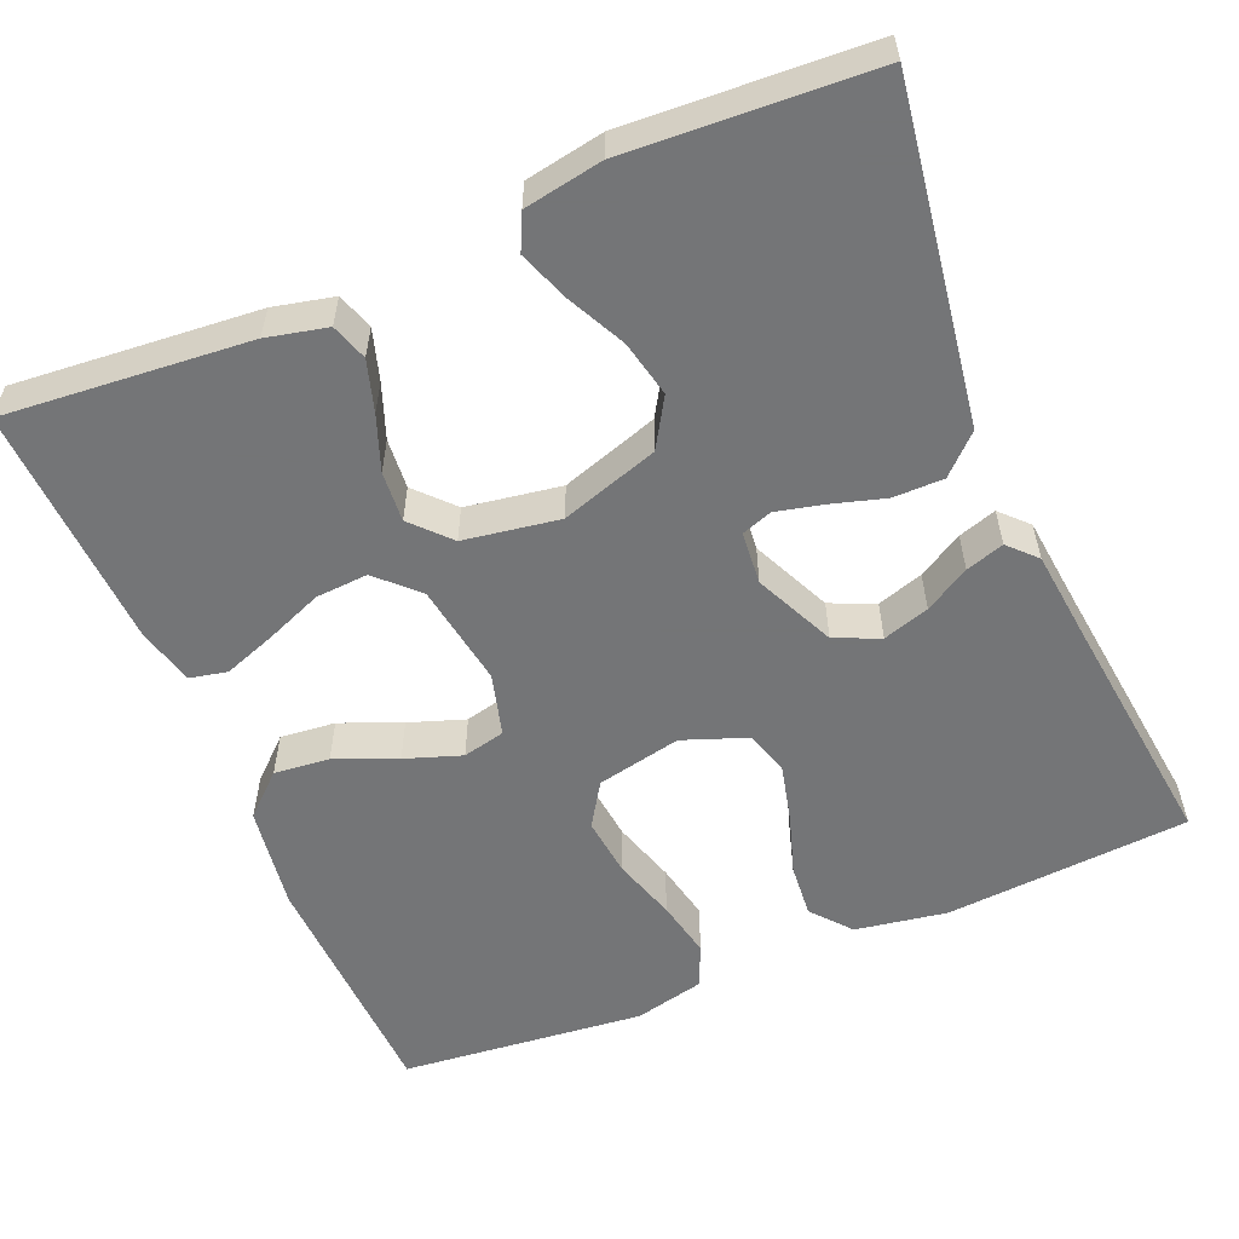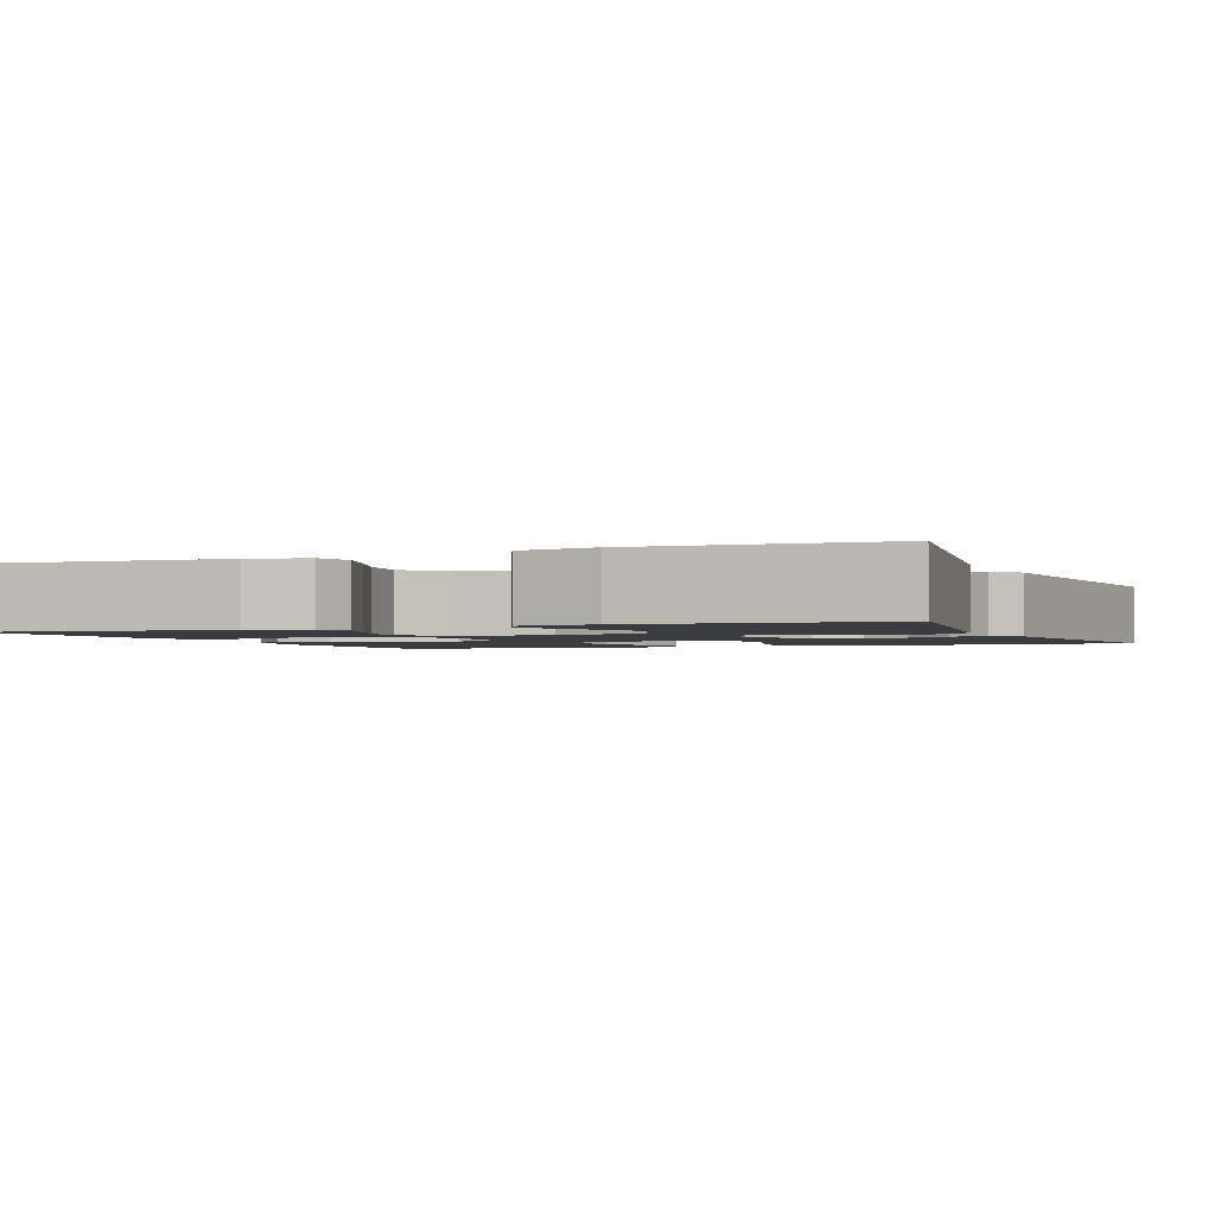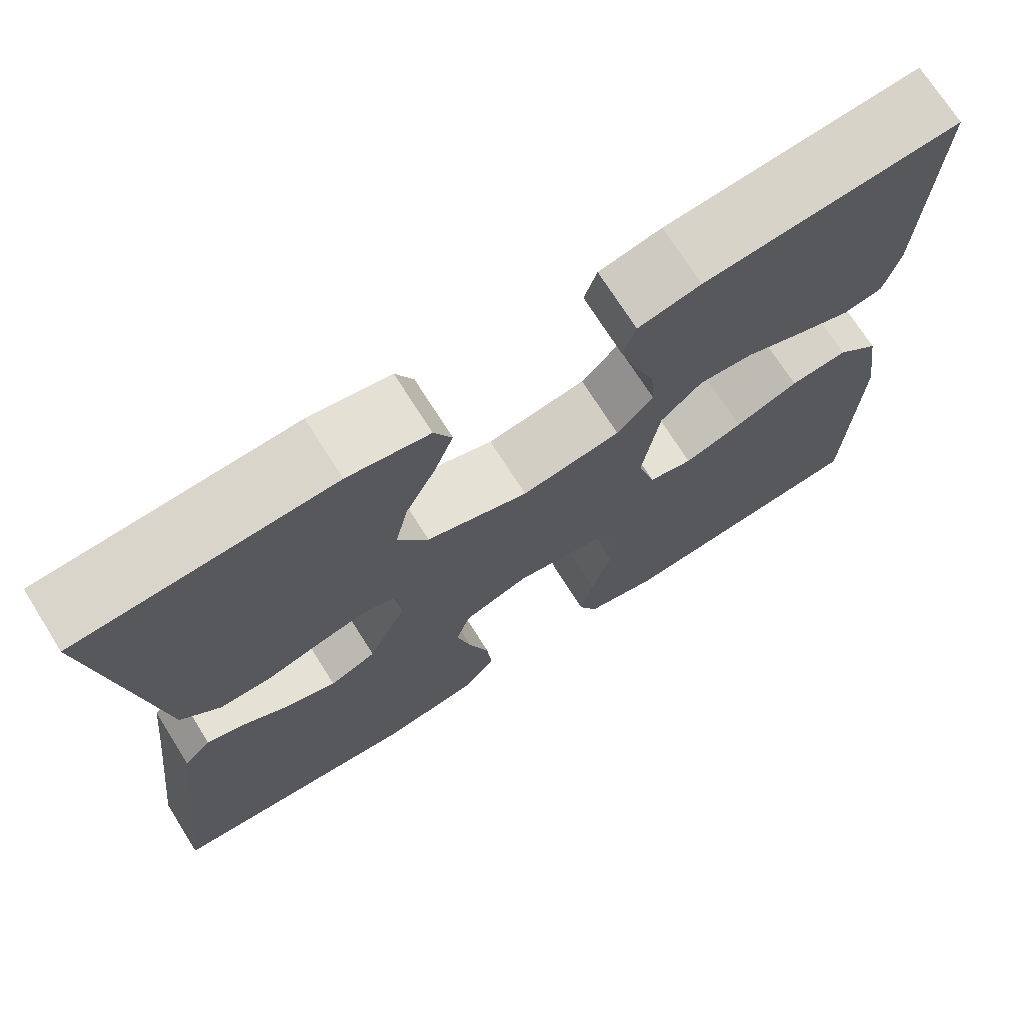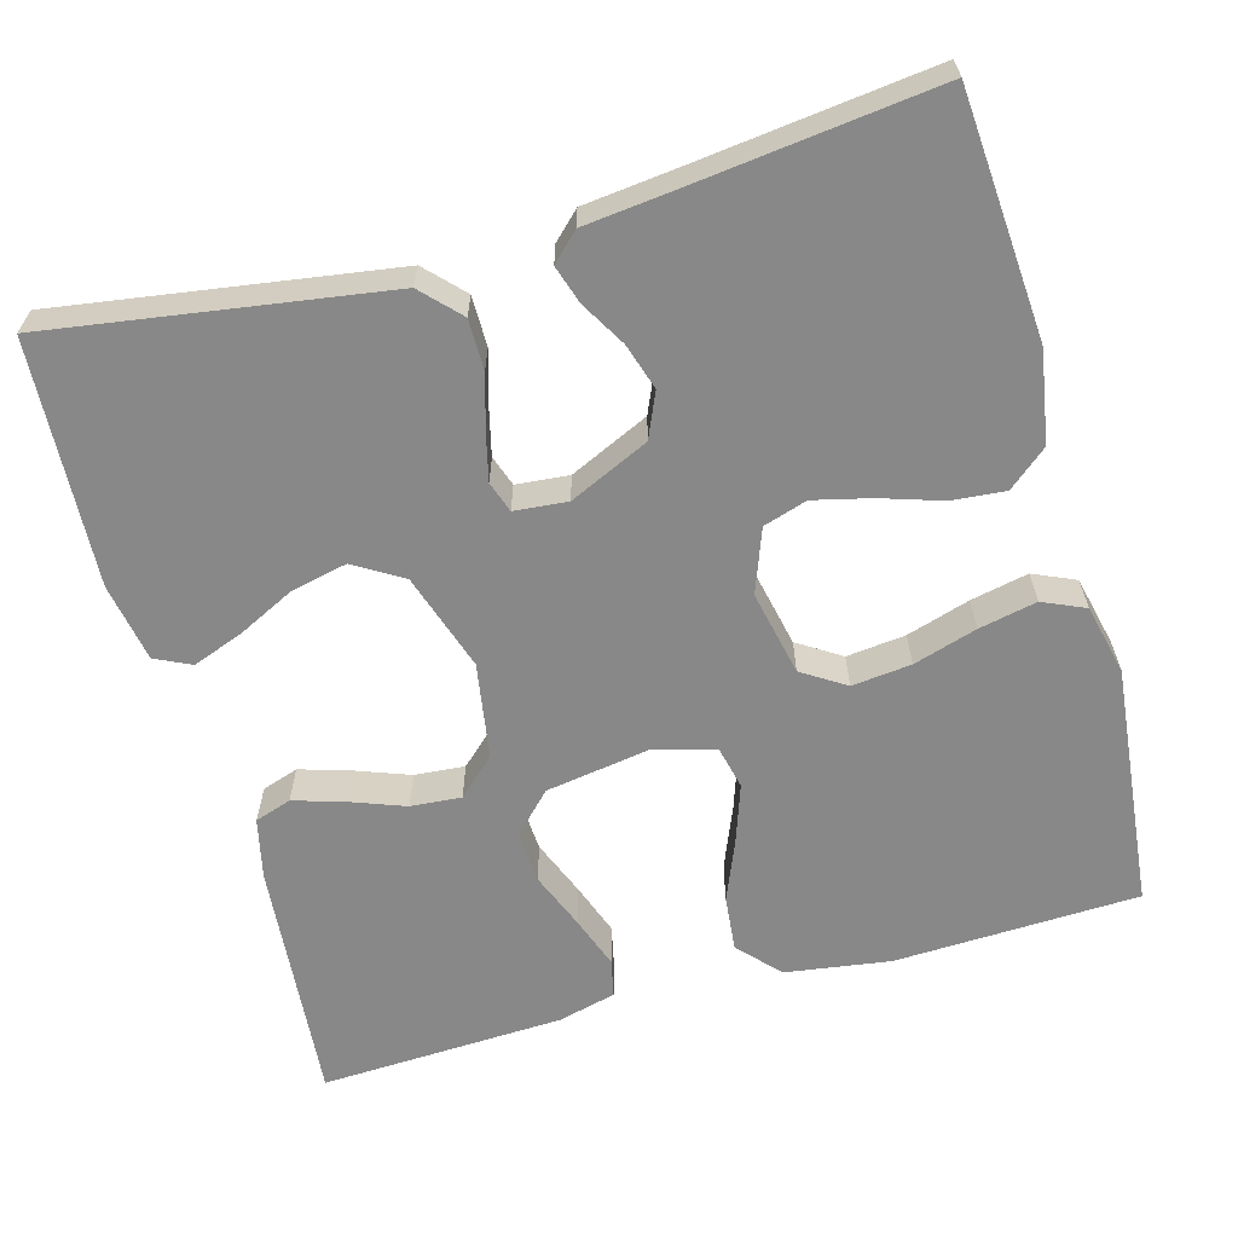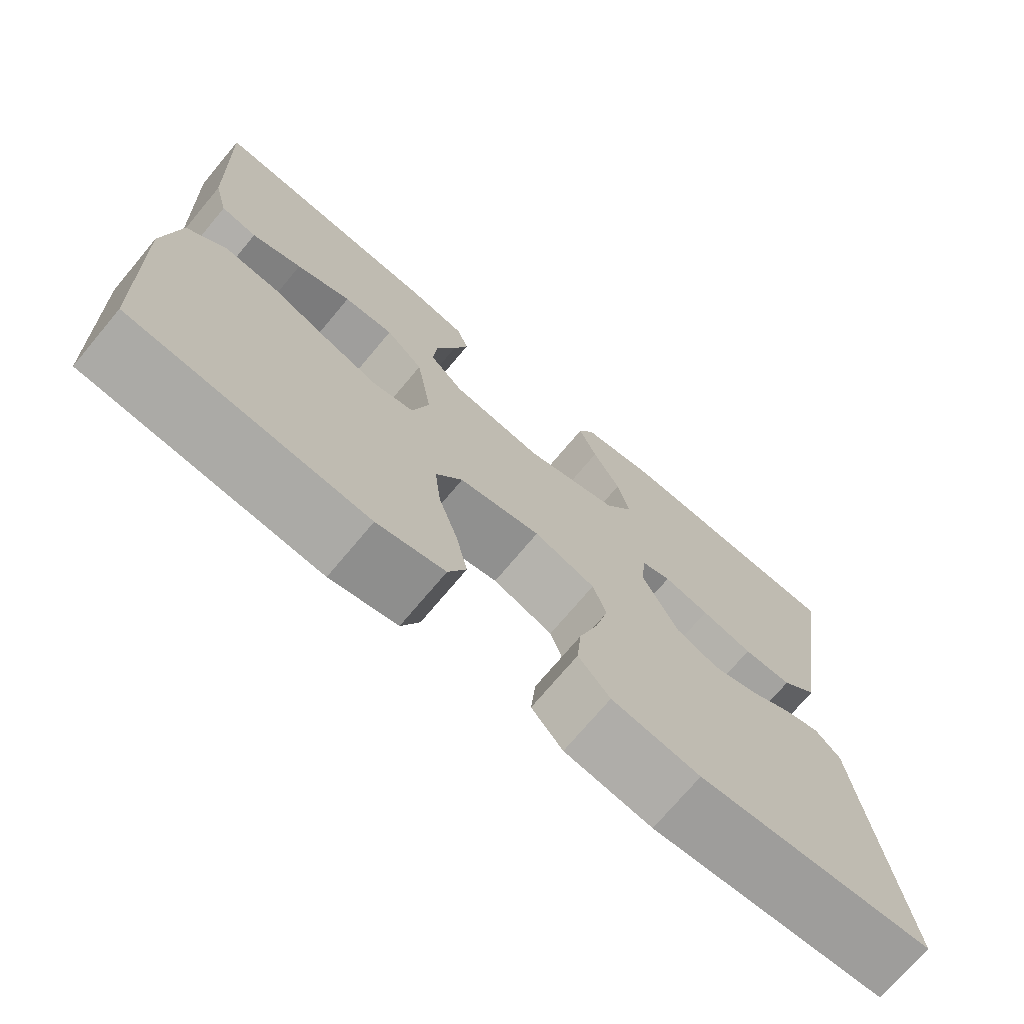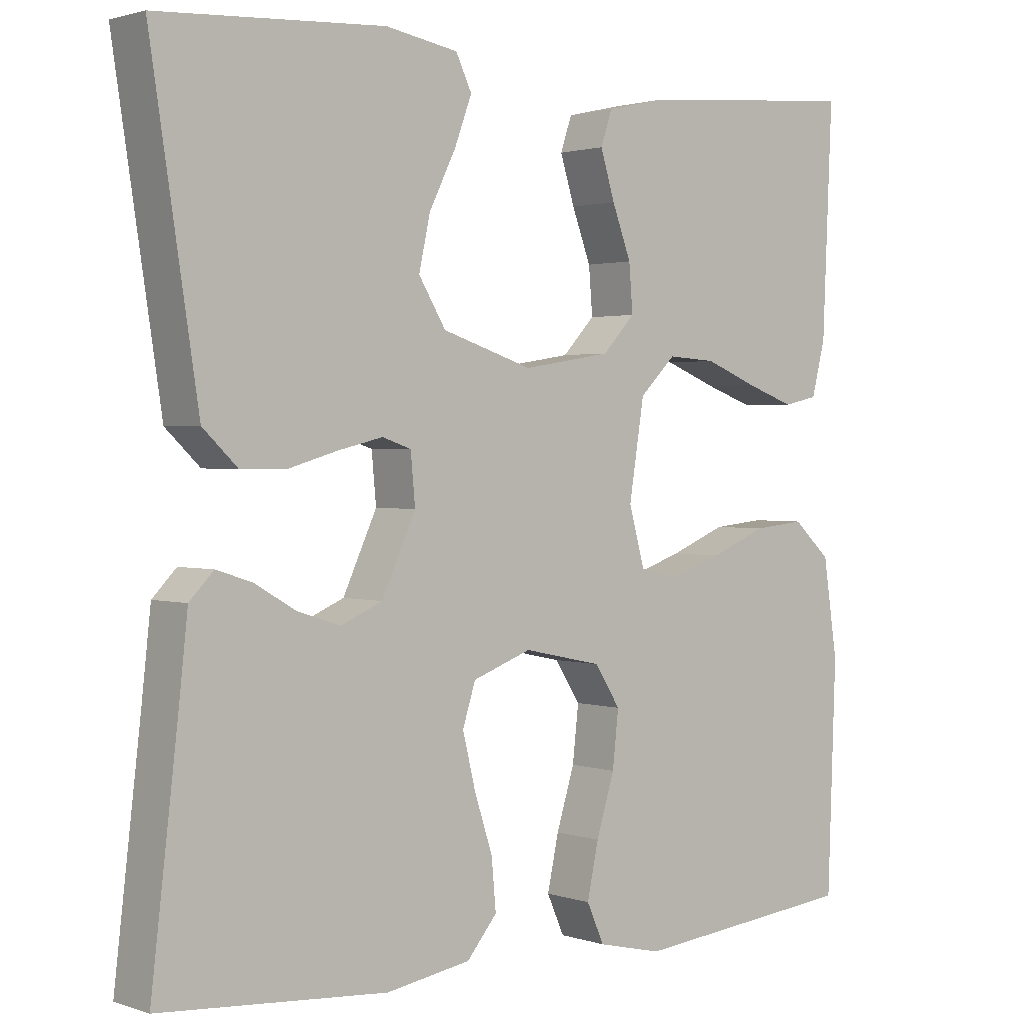
<metadata>
{"format":"obj","ext":"obj","renderer":"f3d","projection":"perspective","resolution":1024,"background":"white","views":[{"elev":-56.4,"azim":22.9,"up":"+Y"},{"elev":-2.0,"azim":22.0,"up":"+Y"},{"elev":71.9,"azim":147.8,"up":"+Z"},{"elev":-62.9,"azim":105.6,"up":"+Y"},{"elev":-72.9,"azim":-40.0,"up":"+Z"},{"elev":1.6,"azim":139.7,"up":"+Z"}]}
</metadata>
<code>
v -0.5 0.07 -0.5
v -0.511 0.07 -0.2
v -0.492 0.07 -0.072
v -0.442 0.07 -0.026
v -0.374 0.07 -0.033
v -0.299 0.07 -0.064
v -0.23 0.07 -0.088
v -0.178 0.07 -0.076
v -0.157 0.07 0
v -0.177 0.07 0.127
v -0.225 0.07 0.174
v -0.289 0.07 0.17
v -0.359 0.07 0.142
v -0.423 0.07 0.119
v -0.469 0.07 0.129
v -0.487 0.07 0.2
v -0.5 0.07 0.5
v -0.2 0.07 0.474
v -0.126 0.07 0.457
v -0.111 0.07 0.412
v -0.13 0.07 0.35
v -0.155 0.07 0.283
v -0.16 0.07 0.221
v -0.117 0.07 0.175
v 0 0.07 0.156
v 0.12 0.07 0.195
v 0.156 0.07 0.254
v 0.141 0.07 0.323
v 0.106 0.07 0.394
v 0.083 0.07 0.456
v 0.104 0.07 0.5
v 0.2 0.07 0.517
v 0.5 0.07 0.5
v 0.454 0.07 0.2
v 0.437 0.07 0.089
v 0.391 0.07 0.045
v 0.329 0.07 0.045
v 0.264 0.07 0.064
v 0.206 0.07 0.078
v 0.168 0.07 0.065
v 0.162 0.07 0
v 0.207 0.07 -0.098
v 0.262 0.07 -0.122
v 0.319 0.07 -0.104
v 0.374 0.07 -0.072
v 0.421 0.07 -0.057
v 0.453 0.07 -0.09
v 0.465 0.07 -0.2
v 0.5 0.07 -0.5
v 0.2 0.07 -0.522
v 0.088 0.07 -0.503
v 0.048 0.07 -0.455
v 0.054 0.07 -0.389
v 0.078 0.07 -0.315
v 0.095 0.07 -0.245
v 0.078 0.07 -0.191
v 0 0.07 -0.162
v -0.104 0.07 -0.184
v -0.138 0.07 -0.237
v -0.13 0.07 -0.31
v -0.106 0.07 -0.388
v -0.091 0.07 -0.459
v -0.114 0.07 -0.511
v -0.2 0.07 -0.531
v -0.5 0 -0.5
v -0.511 0 -0.2
v -0.492 0 -0.072
v -0.442 0 -0.026
v -0.374 0 -0.033
v -0.299 0 -0.064
v -0.23 0 -0.088
v -0.178 0 -0.076
v -0.157 0 0
v -0.177 0 0.127
v -0.225 0 0.174
v -0.289 0 0.17
v -0.359 0 0.142
v -0.423 0 0.119
v -0.469 0 0.129
v -0.487 0 0.2
v -0.5 0 0.5
v -0.2 0 0.474
v -0.126 0 0.457
v -0.111 0 0.412
v -0.13 0 0.35
v -0.155 0 0.283
v -0.16 0 0.221
v -0.117 0 0.175
v 0 0 0.156
v 0.12 0 0.195
v 0.156 0 0.254
v 0.141 0 0.323
v 0.106 0 0.394
v 0.083 0 0.456
v 0.104 0 0.5
v 0.2 0 0.517
v 0.5 0 0.5
v 0.454 0 0.2
v 0.437 0 0.089
v 0.391 0 0.045
v 0.329 0 0.045
v 0.264 0 0.064
v 0.206 0 0.078
v 0.168 0 0.065
v 0.162 0 0
v 0.207 0 -0.098
v 0.262 0 -0.122
v 0.319 0 -0.104
v 0.374 0 -0.072
v 0.421 0 -0.057
v 0.453 0 -0.09
v 0.465 0 -0.2
v 0.5 0 -0.5
v 0.2 0 -0.522
v 0.088 0 -0.503
v 0.048 0 -0.455
v 0.054 0 -0.389
v 0.078 0 -0.315
v 0.095 0 -0.245
v 0.078 0 -0.191
v 0 0 -0.162
v -0.104 0 -0.184
v -0.138 0 -0.237
v -0.13 0 -0.31
v -0.106 0 -0.388
v -0.091 0 -0.459
v -0.114 0 -0.511
v -0.2 0 -0.531
f 4 5 6
f 3 4 6
f 2 3 6
f 1 2 6
f 64 1 6
f 63 64 6
f 62 63 6
f 61 62 6
f 60 61 6
f 59 60 6 7
f 58 59 7 8
f 57 58 8 9
f 56 57 9 10
f 52 53 54
f 51 52 54
f 50 51 54
f 49 50 54
f 48 49 54
f 48 54 55
f 47 48 55
f 46 47 55
f 45 46 55
f 44 45 55
f 43 44 55 56
f 36 37 38
f 35 36 38
f 34 35 38
f 34 38 39
f 32 33 34
f 31 32 34
f 30 31 34
f 29 30 34
f 28 29 34
f 27 28 34 39
f 26 27 39 40
f 20 21 22
f 19 20 22
f 18 19 22
f 17 18 22
f 16 17 22
f 15 16 22
f 14 15 22
f 13 14 22
f 12 13 22
f 11 12 22 23
f 10 11 23 24
f 42 43 56
f 10 24 25
f 56 10 25
f 42 56 25
f 41 42 25
f 25 26 40 41
f 70 69 68
f 70 68 67
f 70 67 66
f 70 66 65
f 70 65 128
f 70 128 127
f 70 127 126
f 70 126 125
f 70 125 124
f 71 70 124 123
f 72 71 123 122
f 73 72 122 121
f 74 73 121 120
f 118 117 116
f 118 116 115
f 118 115 114
f 118 114 113
f 118 113 112
f 119 118 112
f 119 112 111
f 119 111 110
f 119 110 109
f 119 109 108
f 120 119 108 107
f 102 101 100
f 102 100 99
f 102 99 98
f 103 102 98
f 98 97 96
f 98 96 95
f 98 95 94
f 98 94 93
f 98 93 92
f 103 98 92 91
f 104 103 91 90
f 86 85 84
f 86 84 83
f 86 83 82
f 86 82 81
f 86 81 80
f 86 80 79
f 86 79 78
f 86 78 77
f 86 77 76
f 87 86 76 75
f 88 87 75 74
f 120 107 106
f 89 88 74
f 89 74 120
f 89 120 106
f 89 106 105
f 105 104 90 89
f 1 65 66 2
f 2 66 67 3
f 3 67 68 4
f 4 68 69 5
f 5 69 70 6
f 6 70 71 7
f 7 71 72 8
f 8 72 73 9
f 9 73 74 10
f 10 74 75 11
f 11 75 76 12
f 12 76 77 13
f 13 77 78 14
f 14 78 79 15
f 15 79 80 16
f 16 80 81 17
f 17 81 82 18
f 18 82 83 19
f 19 83 84 20
f 20 84 85 21
f 21 85 86 22
f 22 86 87 23
f 23 87 88 24
f 24 88 89 25
f 25 89 90 26
f 26 90 91 27
f 27 91 92 28
f 28 92 93 29
f 29 93 94 30
f 30 94 95 31
f 31 95 96 32
f 32 96 97 33
f 33 97 98 34
f 34 98 99 35
f 35 99 100 36
f 36 100 101 37
f 37 101 102 38
f 38 102 103 39
f 39 103 104 40
f 40 104 105 41
f 41 105 106 42
f 42 106 107 43
f 43 107 108 44
f 44 108 109 45
f 45 109 110 46
f 46 110 111 47
f 47 111 112 48
f 48 112 113 49
f 49 113 114 50
f 50 114 115 51
f 51 115 116 52
f 52 116 117 53
f 53 117 118 54
f 54 118 119 55
f 55 119 120 56
f 56 120 121 57
f 57 121 122 58
f 58 122 123 59
f 59 123 124 60
f 60 124 125 61
f 61 125 126 62
f 62 126 127 63
f 63 127 128 64
f 64 128 65 1

</code>
